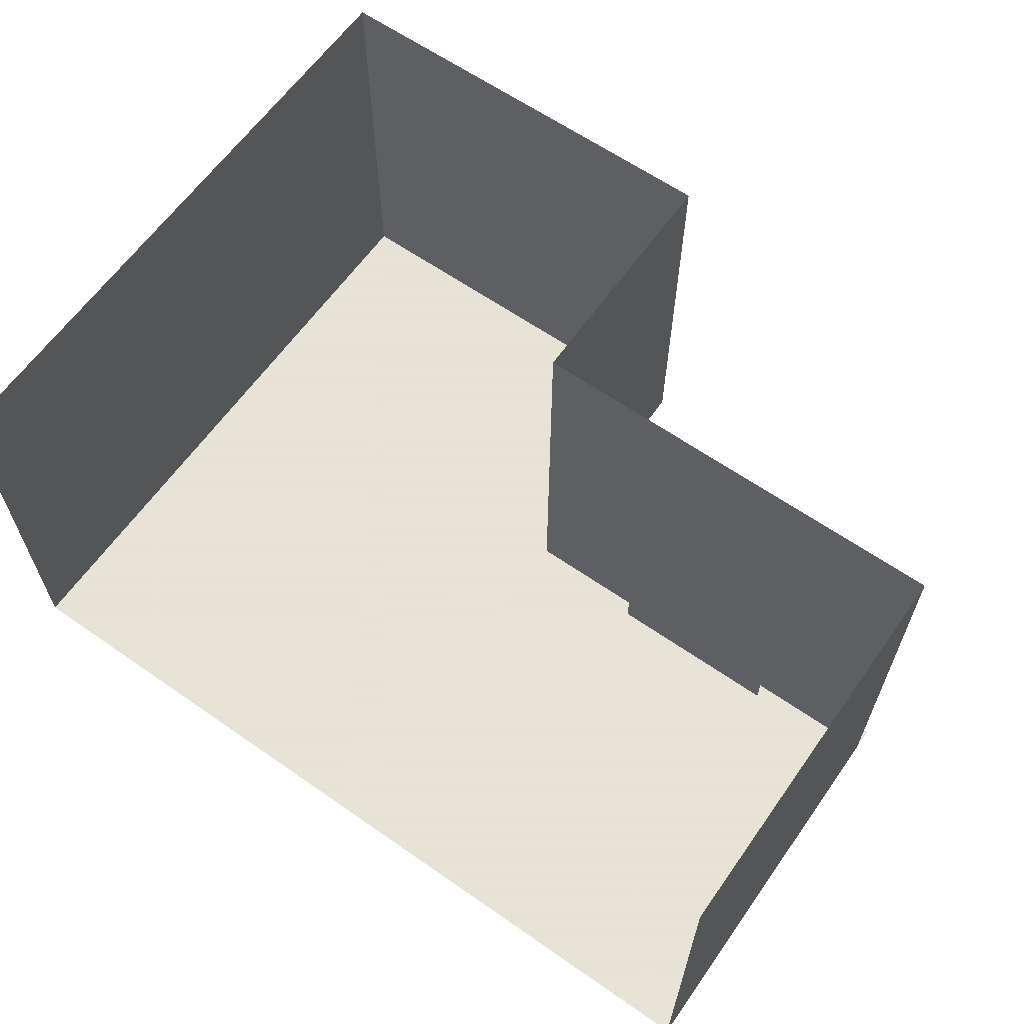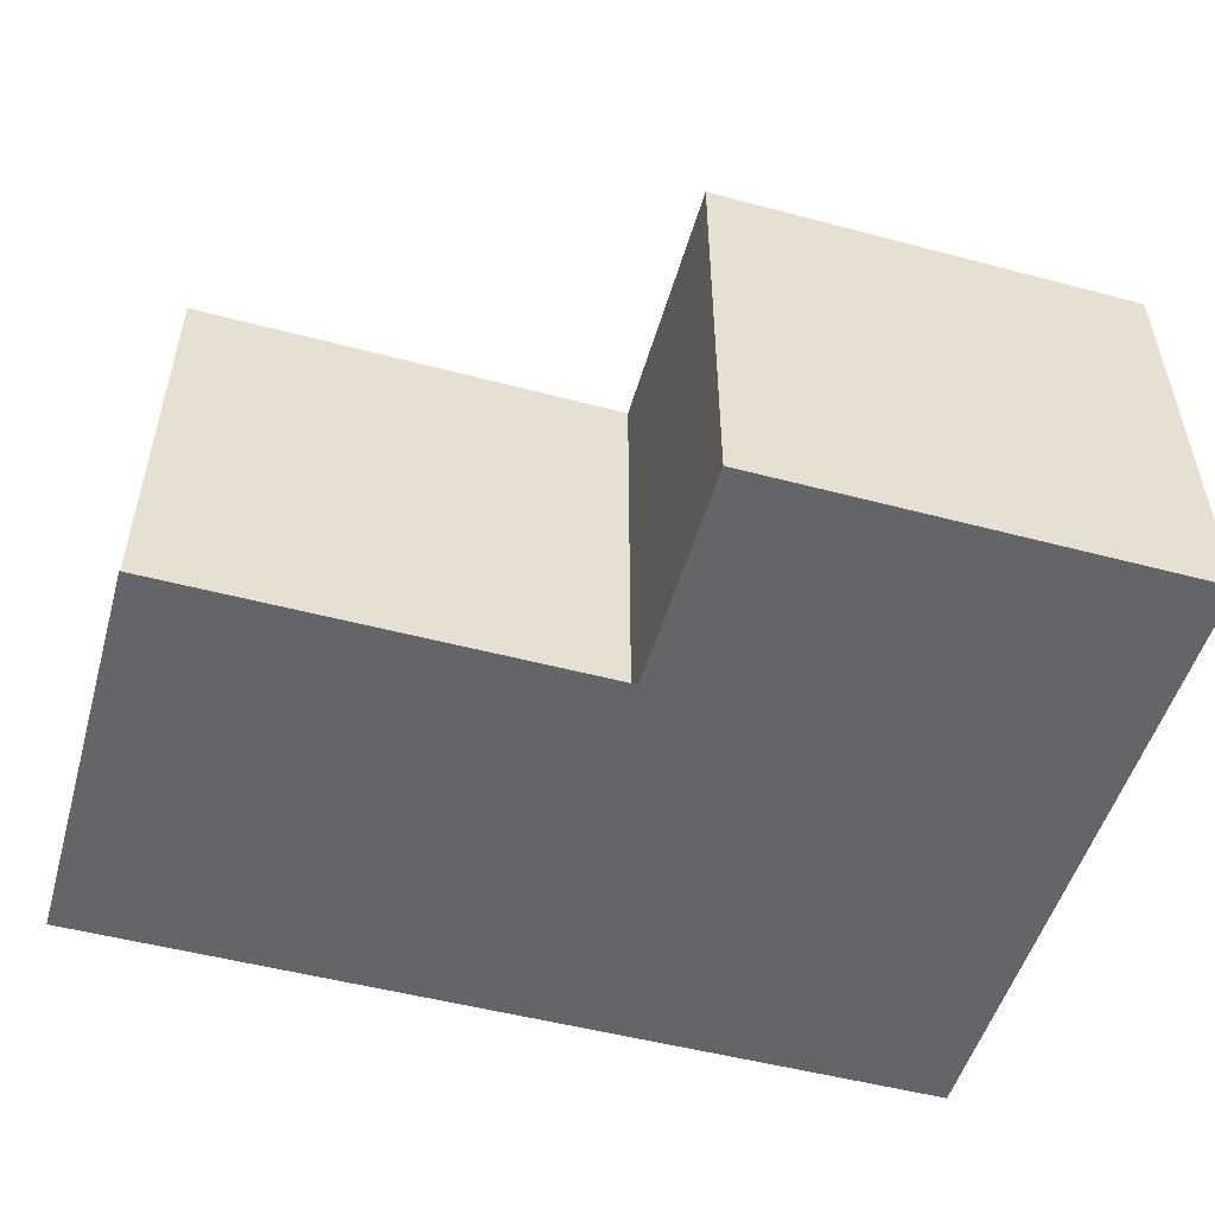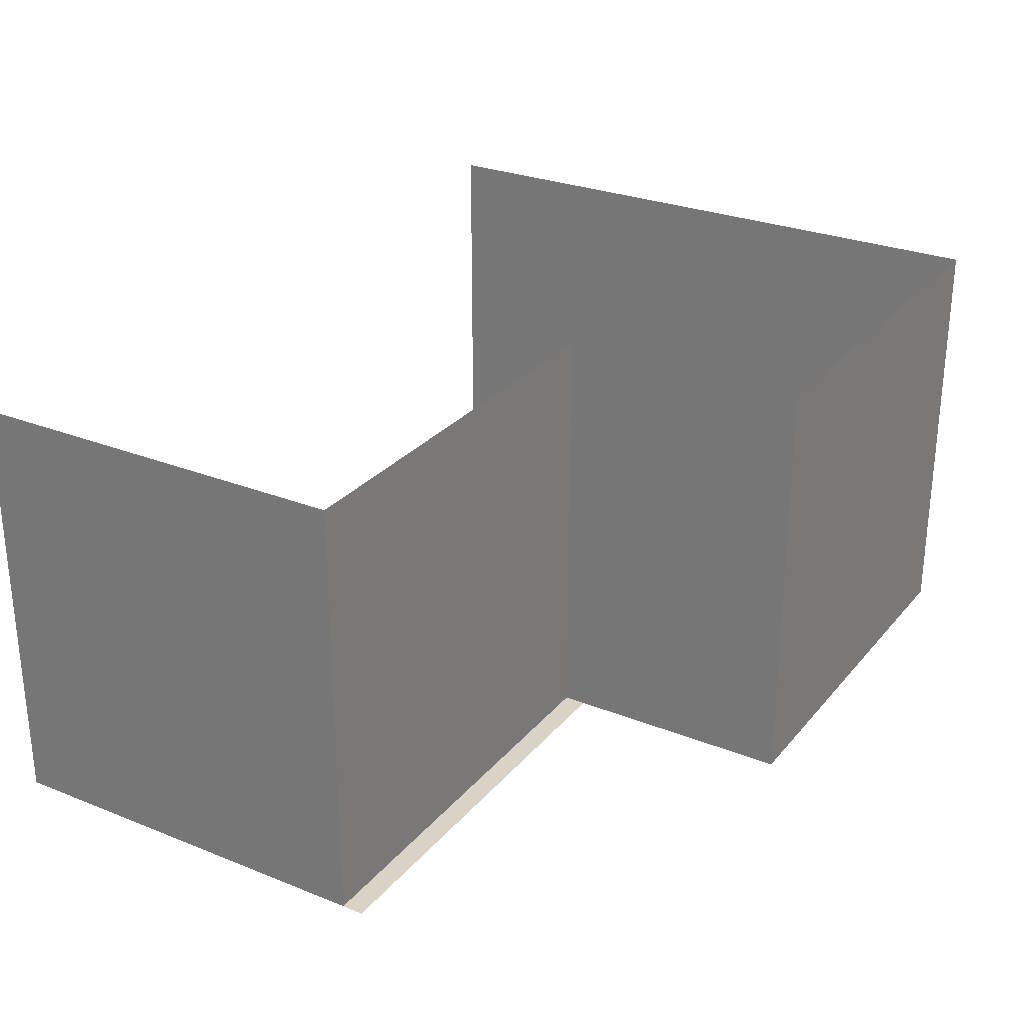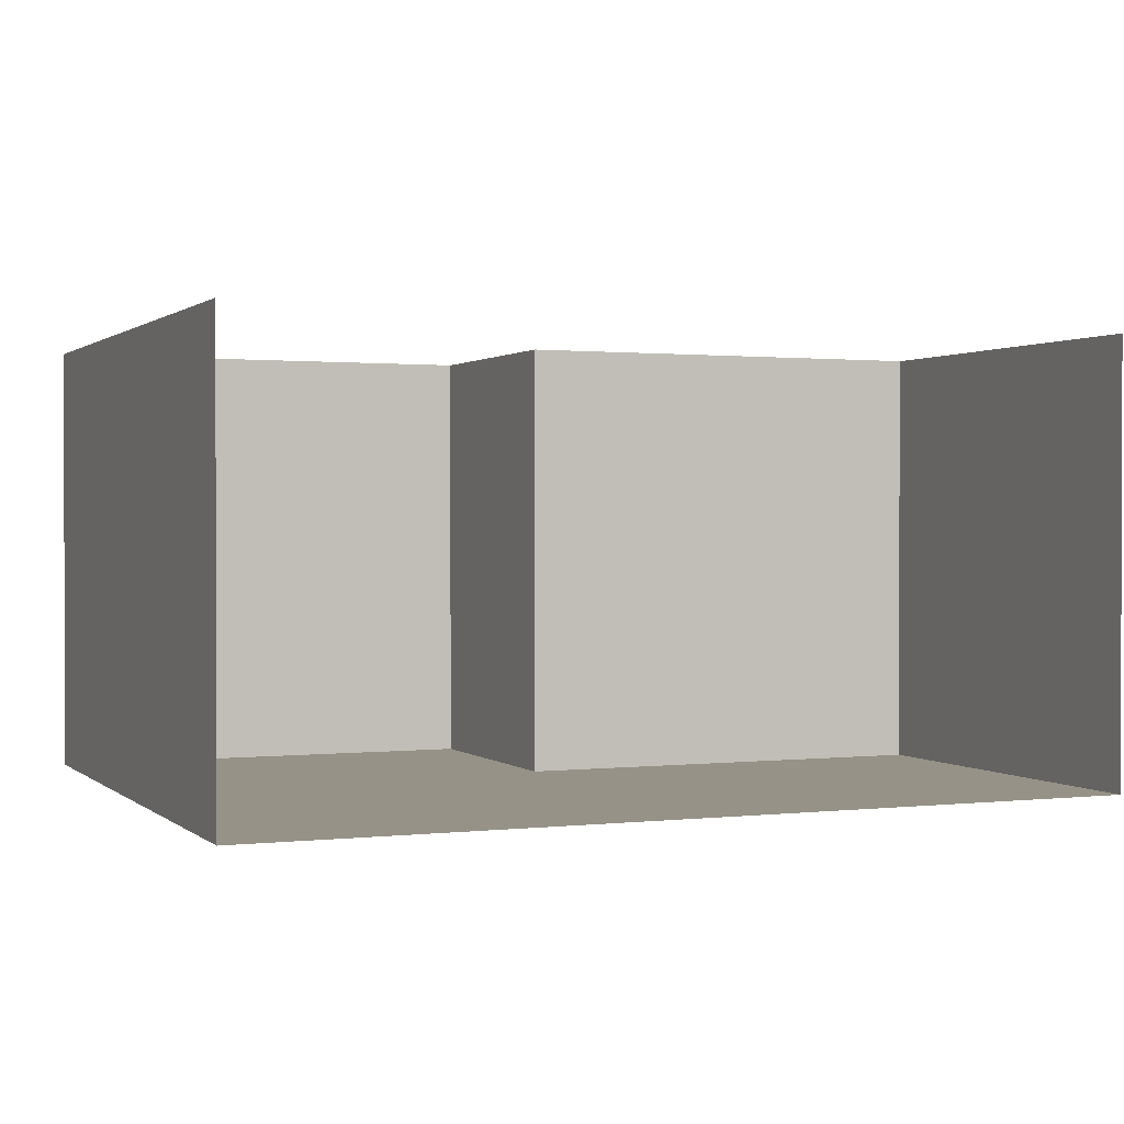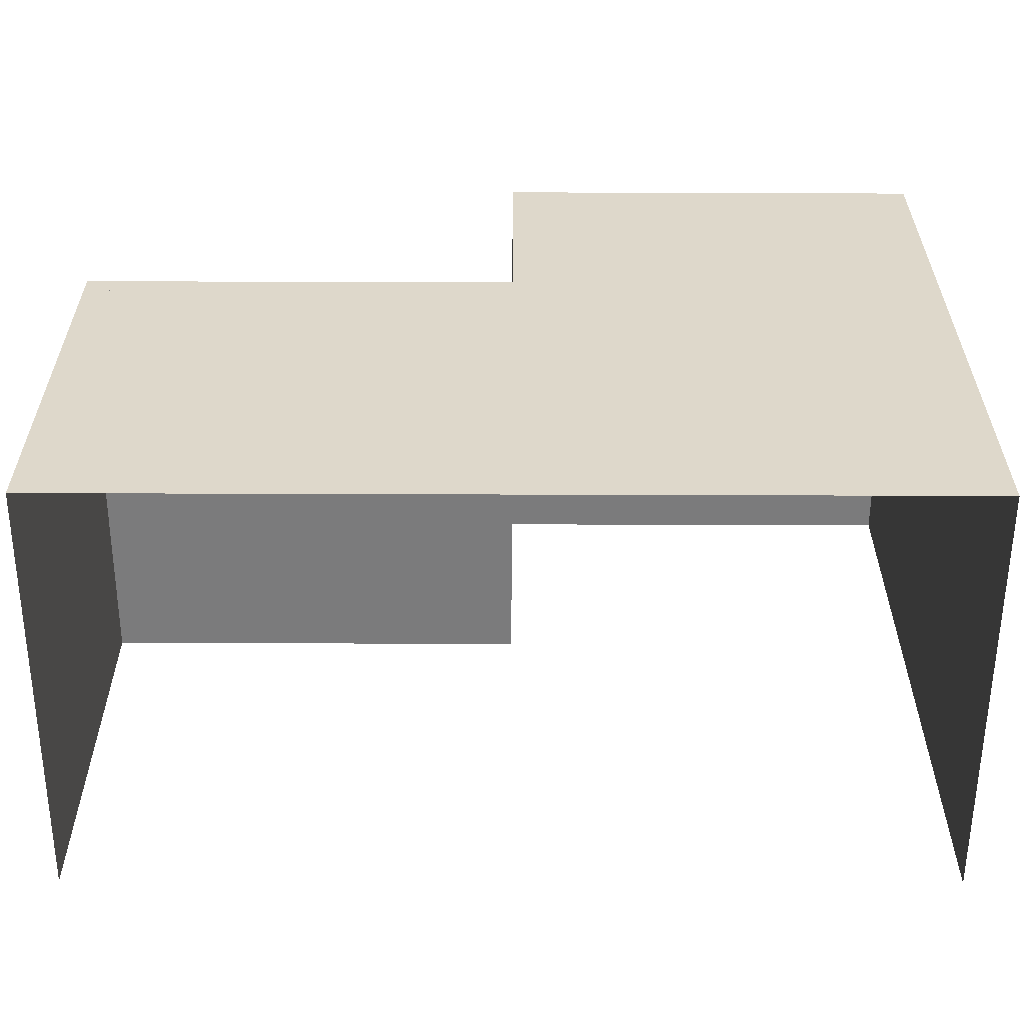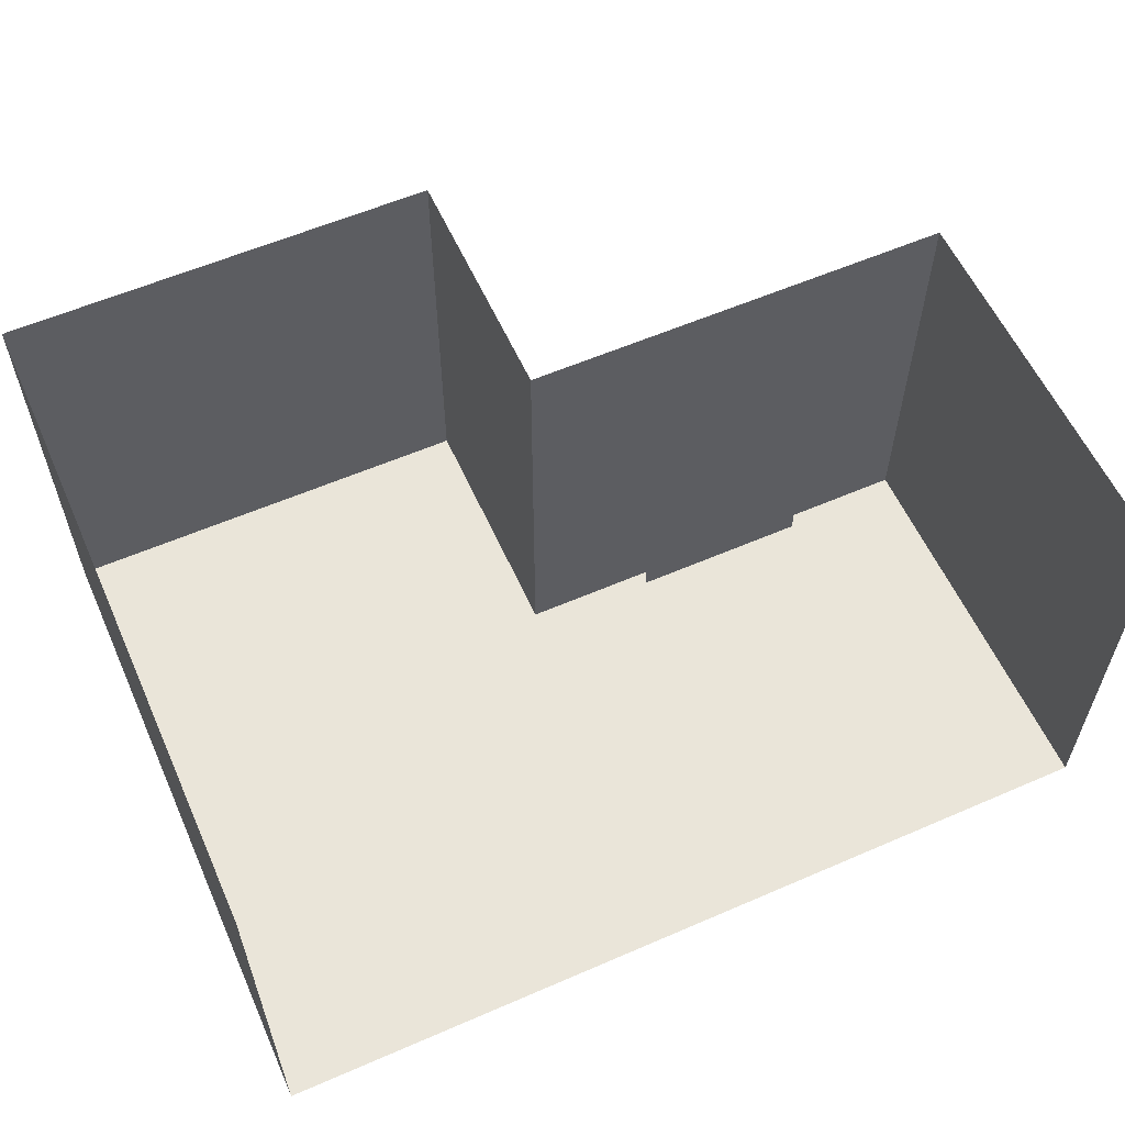
<metadata>
{"format":"obj","ext":"obj","renderer":"f3d","projection":"perspective","resolution":1024,"background":"white","views":[{"elev":62.8,"azim":-144.8,"up":"+Y"},{"elev":-51.5,"azim":-16.0,"up":"+Y"},{"elev":27.8,"azim":-58.7,"up":"+Y"},{"elev":1.0,"azim":157.2,"up":"+Y"},{"elev":-58.5,"azim":-0.2,"up":"+Z"},{"elev":58.5,"azim":155.9,"up":"+Y"}]}
</metadata>
<code>
o New model
v -12.81 4.688 1
v -9.688 4.688 1
v -9.688 0.0625 1
v -12.81 0.0625 1
v -15 7.5 1.25
v -15 7.5 -5.625
v -15 0 -5.625
v -15 0 1.25
v -15 7.5 1.25
v -7.5 7.5 1.25
v -7.5 0 1.25
v -15 0 1.25
v -7.5 -0 1.625
v -7.5 -0 -5.625
v -15 0 -5.625
v -15 0 1.625
v -7.5 7.5 5.625
v -7.5 7.5 1.25
v -7.5 0 1.25
v -7.5 0 5.625
v -7.5 7.5 5.625
v 0 7.5 5.625
v 0 0 5.625
v -7.5 0 5.625
v 0 -0 5.625
v -0 -0 -5.625
v -7.5 0 -5.625
v -7.5 0 5.625
v 0 7.5 5.625
v -0 7.5 -5.625
v -0 0 -5.625
v 0 0 5.625
g New shape
f 29 30 31 32
f 30 29 31 31
f 5 6 7 8
f 6 5 7 7
f 17 18 19 20
f 18 17 19 19
f 21 22 23 24
f 22 21 23 23
f 9 10 11 12
f 10 9 11 11
f 1 2 3 4
f 2 1 3 3
f 25 26 27 28
f 26 25 27 27
f 13 14 15 16
f 14 13 15 15

</code>
